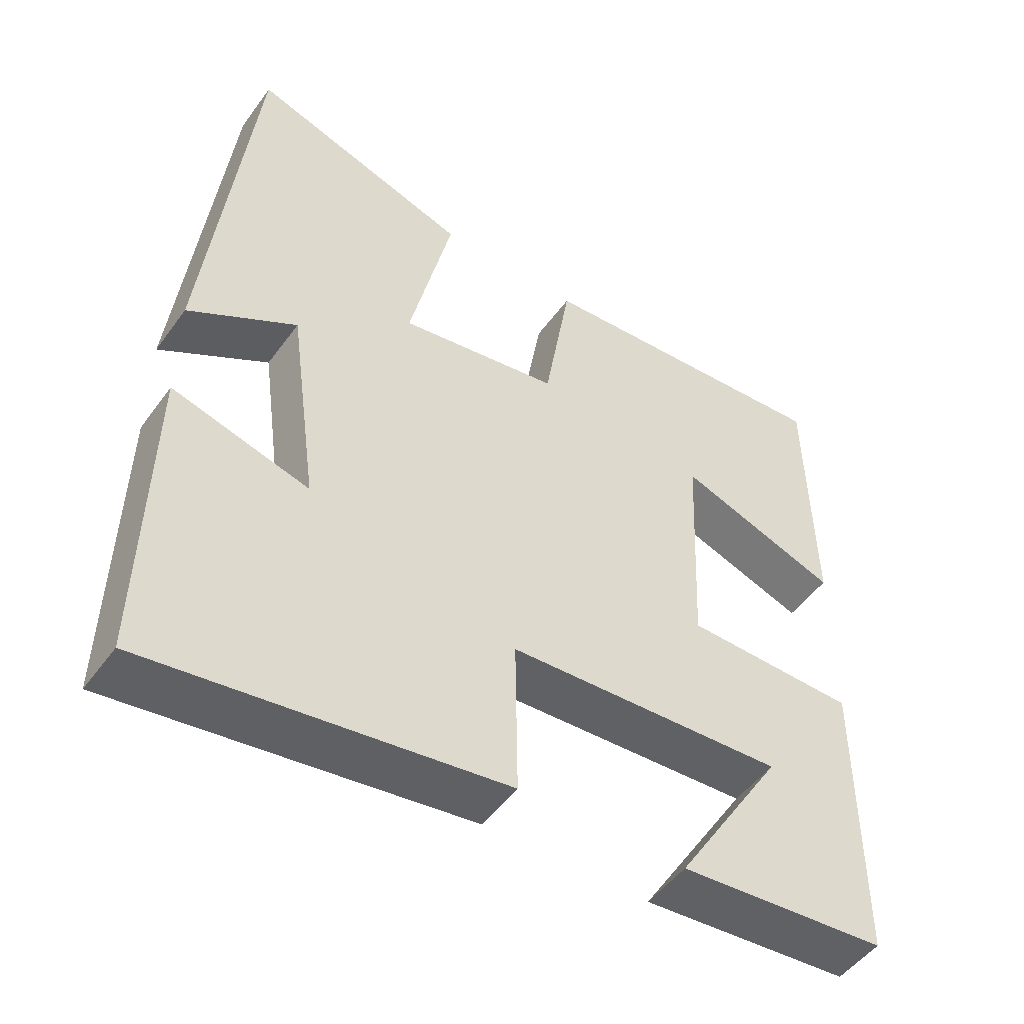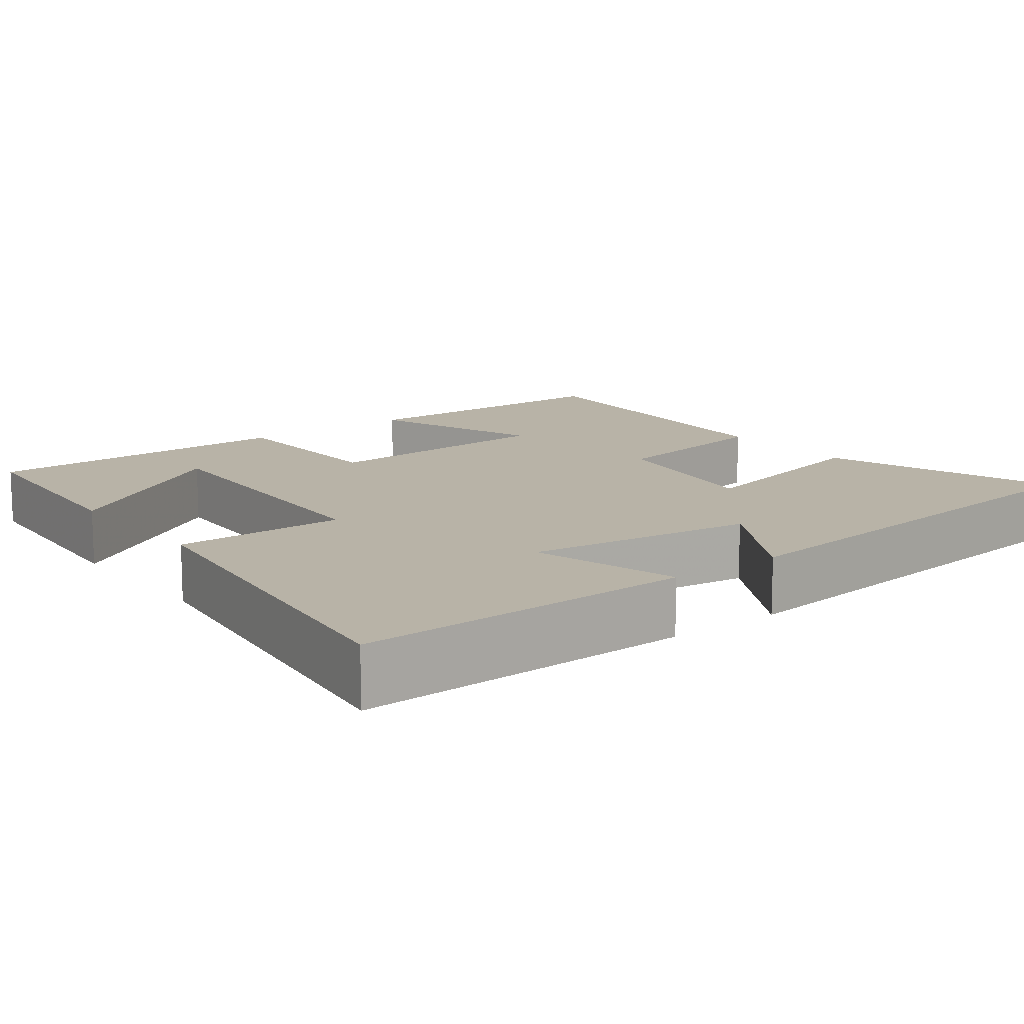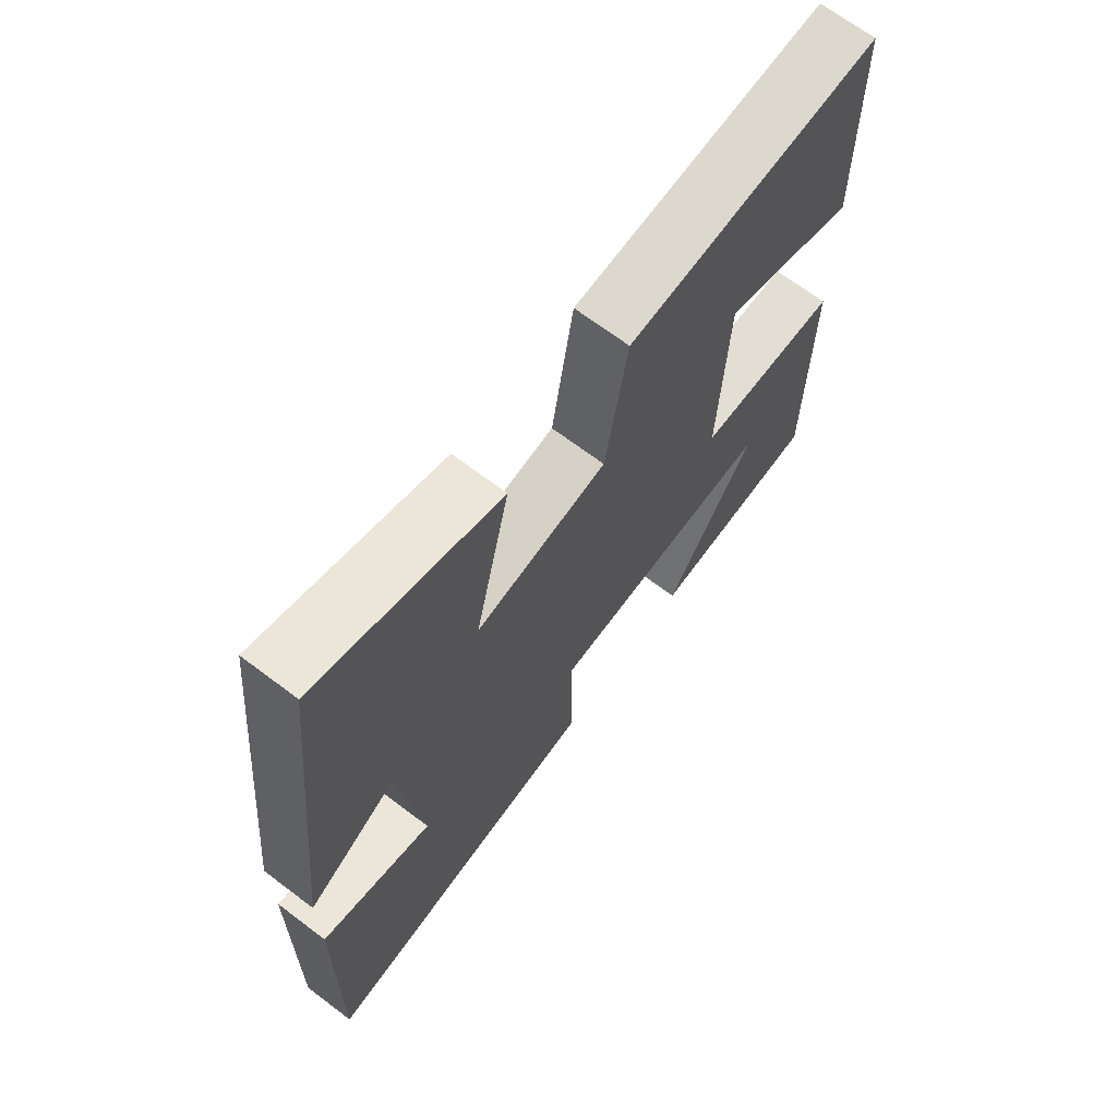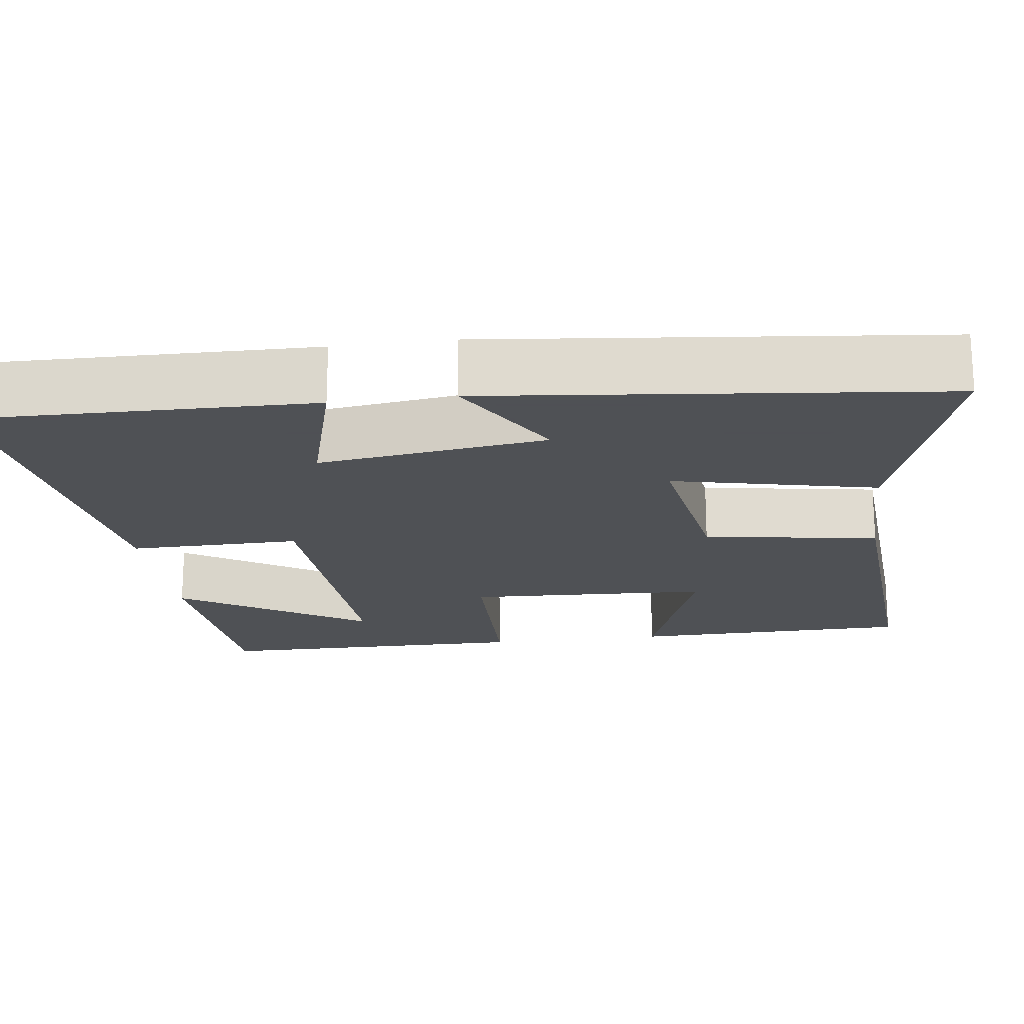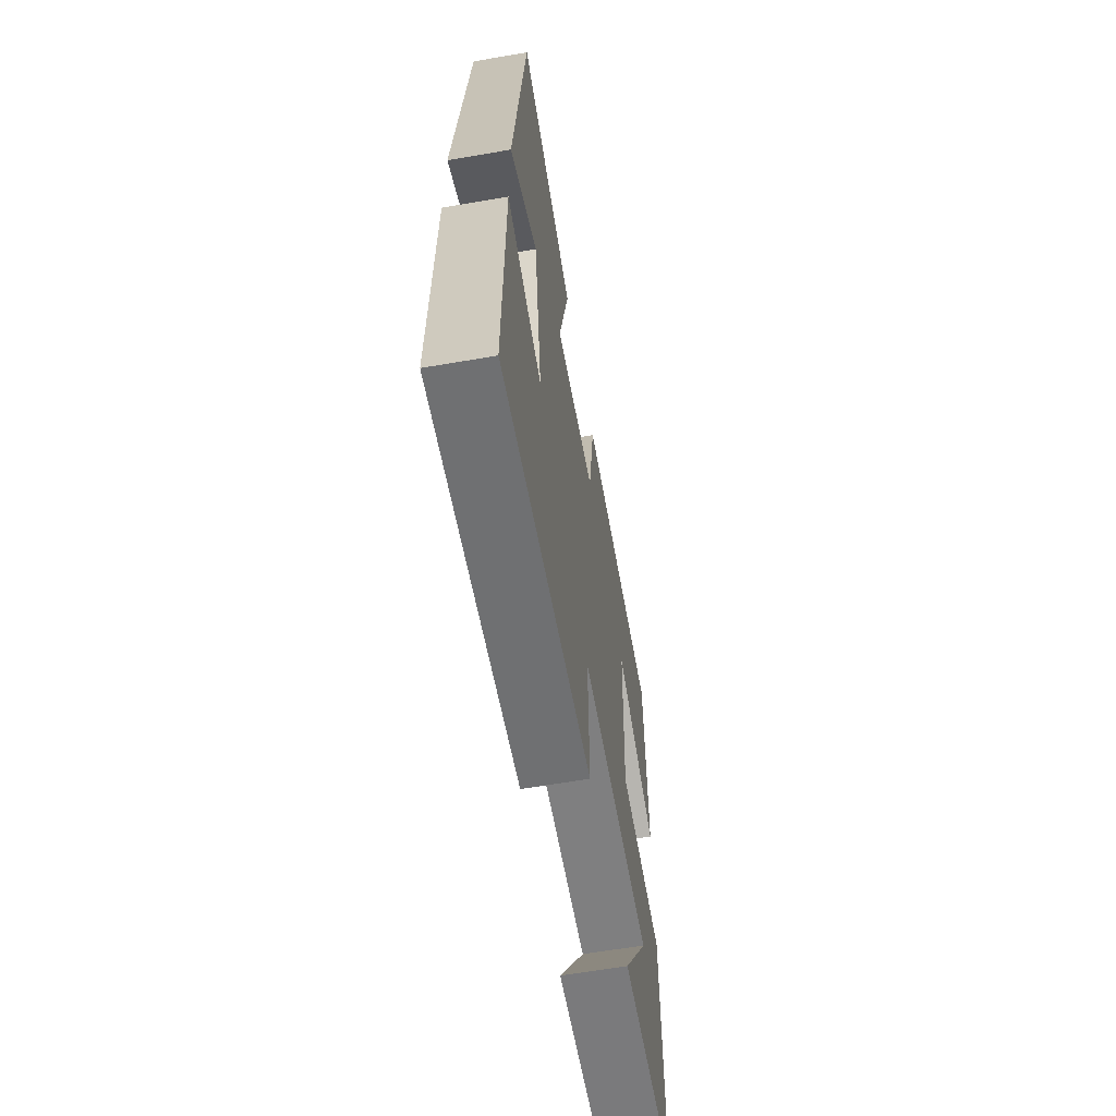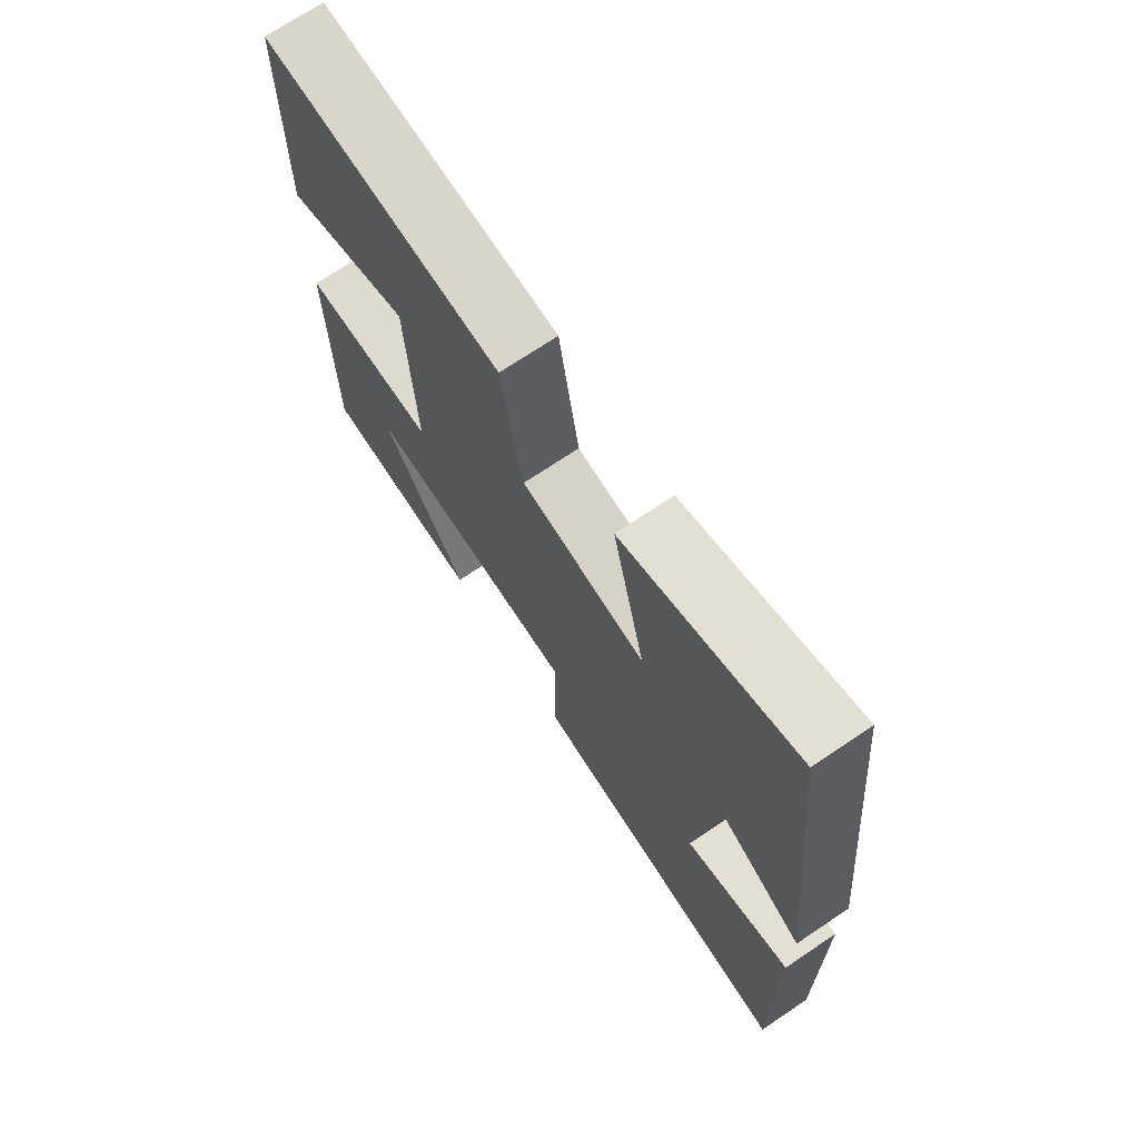
<metadata>
{"format":"obj","ext":"obj","renderer":"f3d","projection":"perspective","resolution":1024,"background":"white","views":[{"elev":-49.9,"azim":-34.6,"up":"+Z"},{"elev":12.9,"azim":-127.7,"up":"+Y"},{"elev":68.4,"azim":-52.9,"up":"+Z"},{"elev":-19.5,"azim":-82.5,"up":"+Y"},{"elev":-62.6,"azim":-80.1,"up":"+Z"},{"elev":71.5,"azim":-123.9,"up":"+Z"}]}
</metadata>
<code>
v -0.507 0.07 -0.568
v -0.5 0.07 -0.133
v -0.311 0.07 -0.185
v -0.351 0.07 0.107
v -0.5 0.07 0.019
v -0.438 0.07 0.599
v -0.132 0.07 0.5
v -0.191 0.07 0.239
v 0.031 0.07 0.275
v 0.068 0.07 0.5
v 0.494 0.07 0.529
v 0.5 0.07 0.168
v 0.276 0.07 0.247
v 0.262 0.07 -0.065
v 0.5 0.07 -0.07
v 0.498 0.07 -0.477
v 0.21 0.07 -0.5
v 0.361 0.07 -0.26
v -0.023 0.07 -0.28
v -0.02 0.07 -0.5
v -0.507 0 -0.568
v -0.5 0 -0.133
v -0.311 0 -0.185
v -0.351 0 0.107
v -0.5 0 0.019
v -0.438 0 0.599
v -0.132 0 0.5
v -0.191 0 0.239
v 0.031 0 0.275
v 0.068 0 0.5
v 0.494 0 0.529
v 0.5 0 0.168
v 0.276 0 0.247
v 0.262 0 -0.065
v 0.5 0 -0.07
v 0.498 0 -0.477
v 0.21 0 -0.5
v 0.361 0 -0.26
v -0.023 0 -0.28
v -0.02 0 -0.5
f 19 20 1 2
f 15 16 17 18
f 14 15 18 19
f 13 14 19
f 10 11 12 13
f 9 10 13 19
f 8 9 19
f 5 6 7 8
f 4 5 8
f 3 4 8 19
f 2 3 19
f 22 21 40 39
f 38 37 36 35
f 39 38 35 34
f 39 34 33
f 33 32 31 30
f 39 33 30 29
f 39 29 28
f 28 27 26 25
f 28 25 24
f 39 28 24 23
f 39 23 22
f 1 21 22 2
f 2 22 23 3
f 3 23 24 4
f 4 24 25 5
f 5 25 26 6
f 6 26 27 7
f 7 27 28 8
f 8 28 29 9
f 9 29 30 10
f 10 30 31 11
f 11 31 32 12
f 12 32 33 13
f 13 33 34 14
f 14 34 35 15
f 15 35 36 16
f 16 36 37 17
f 17 37 38 18
f 18 38 39 19
f 19 39 40 20
f 20 40 21 1

</code>
